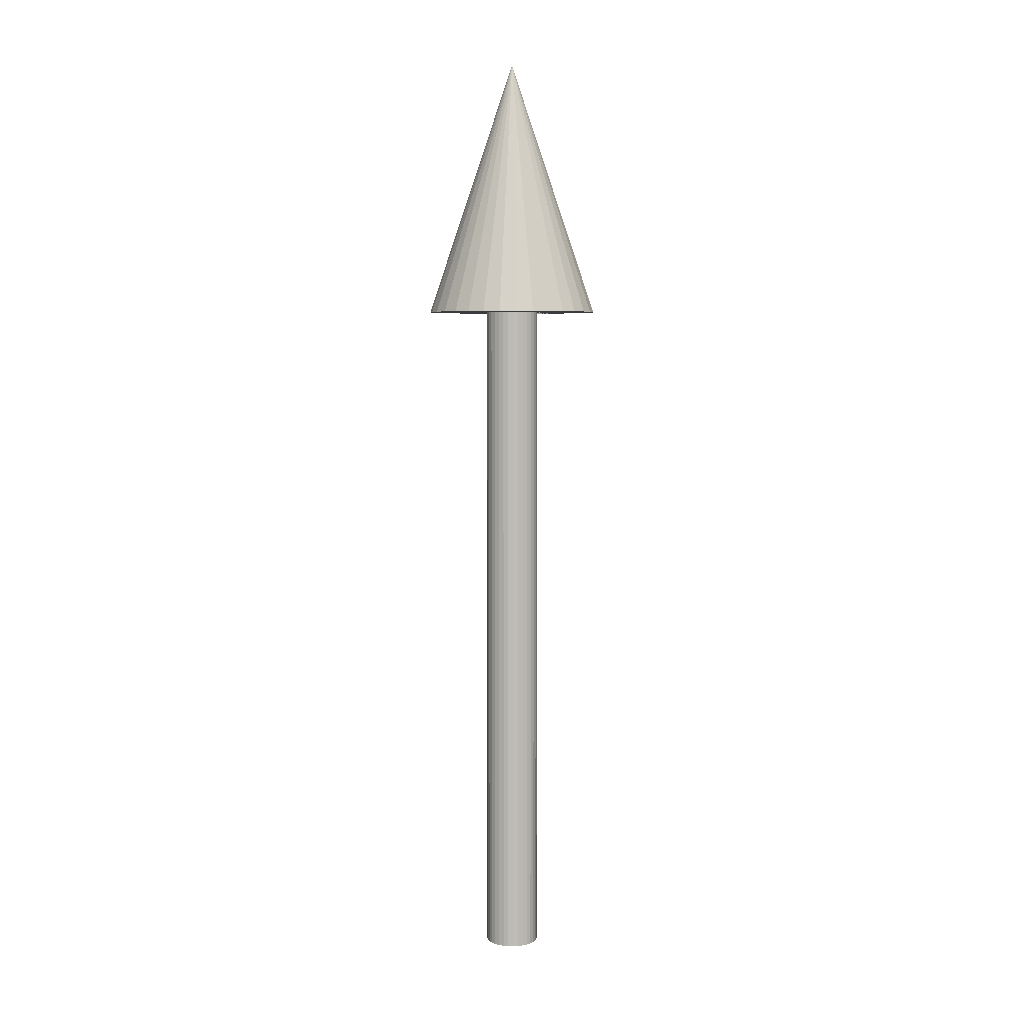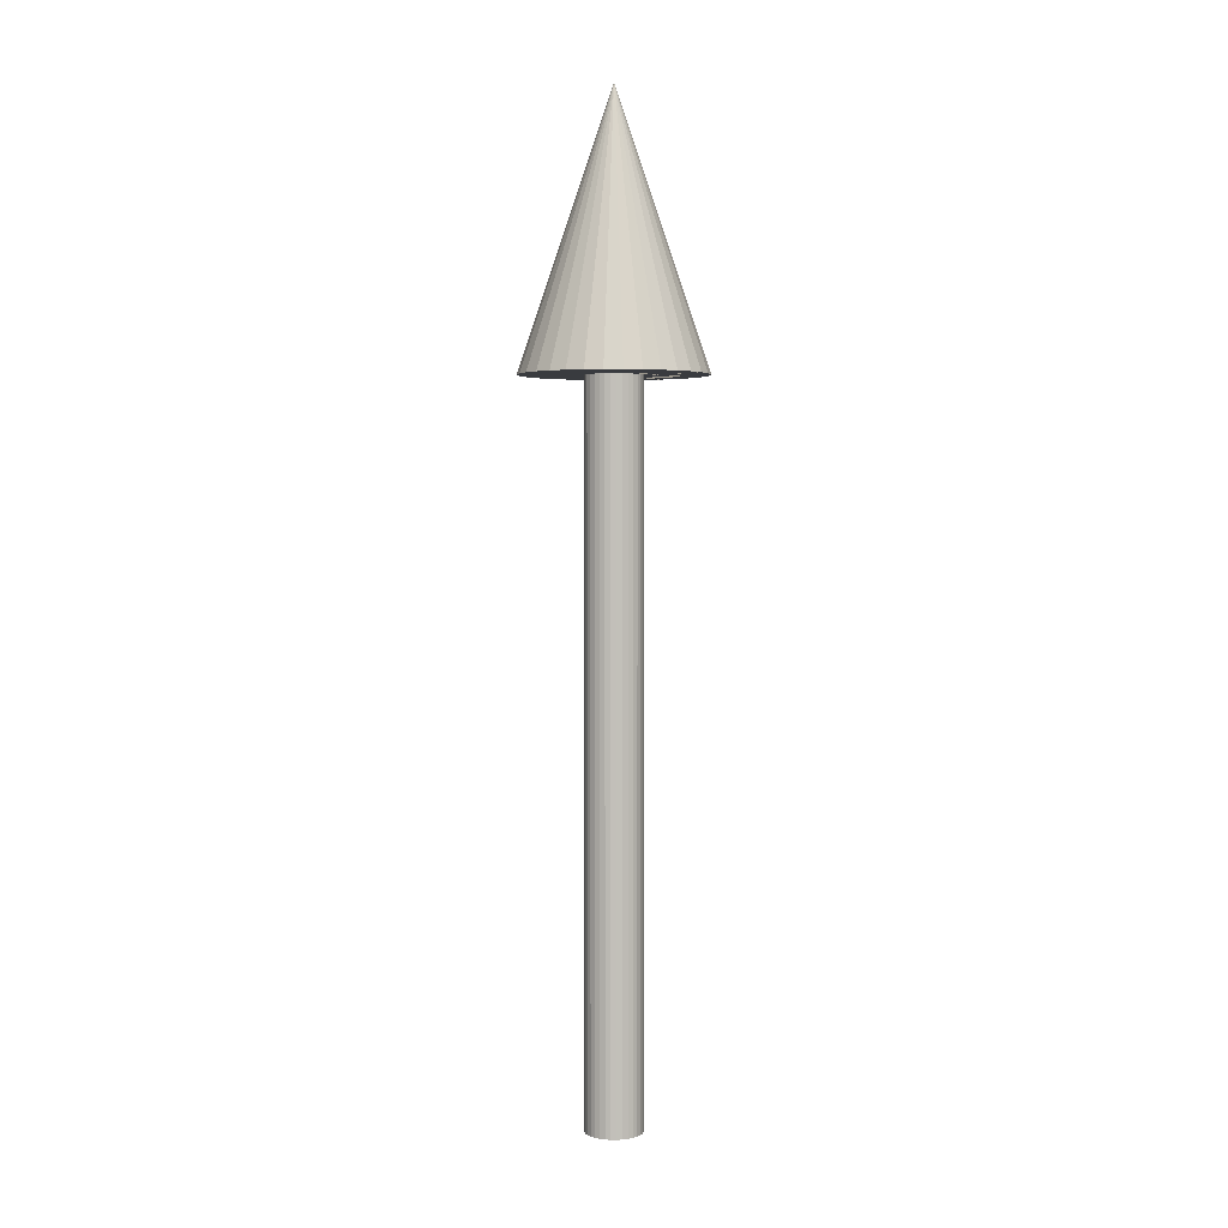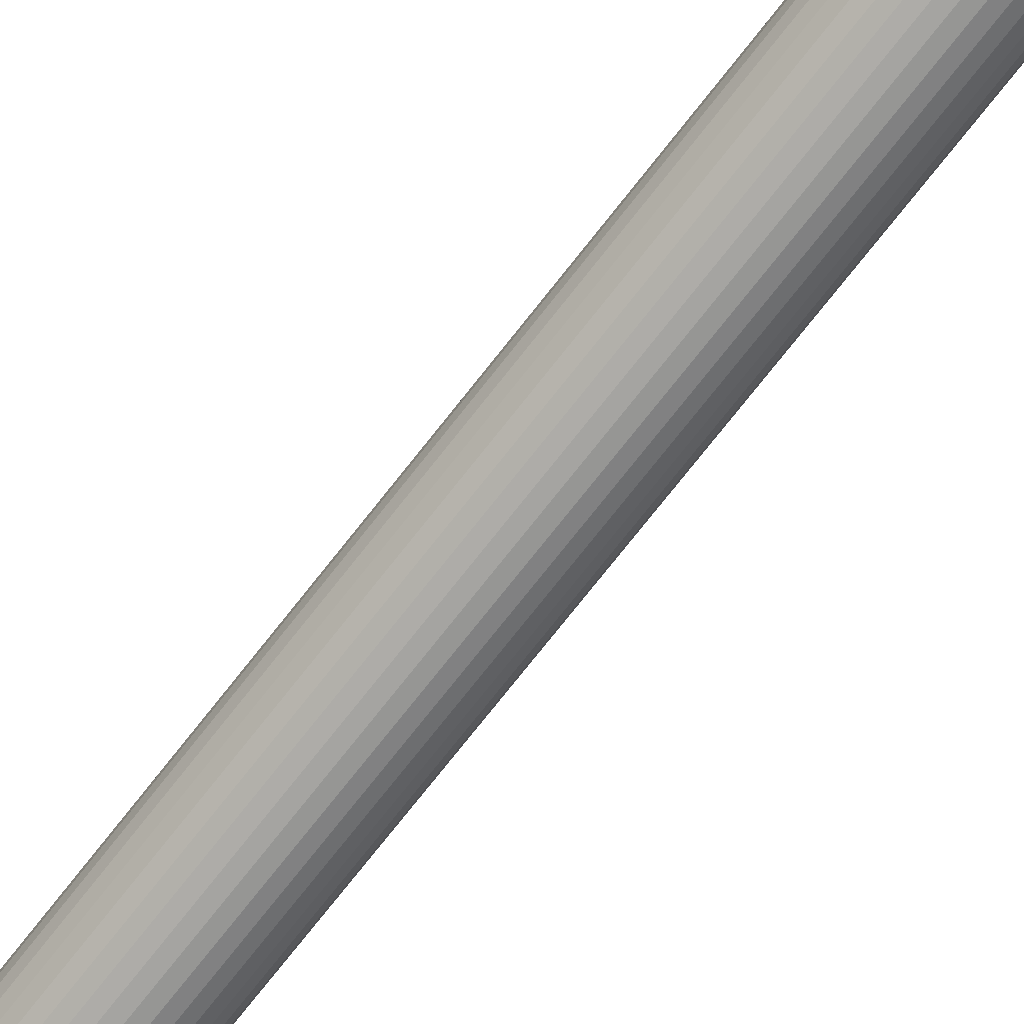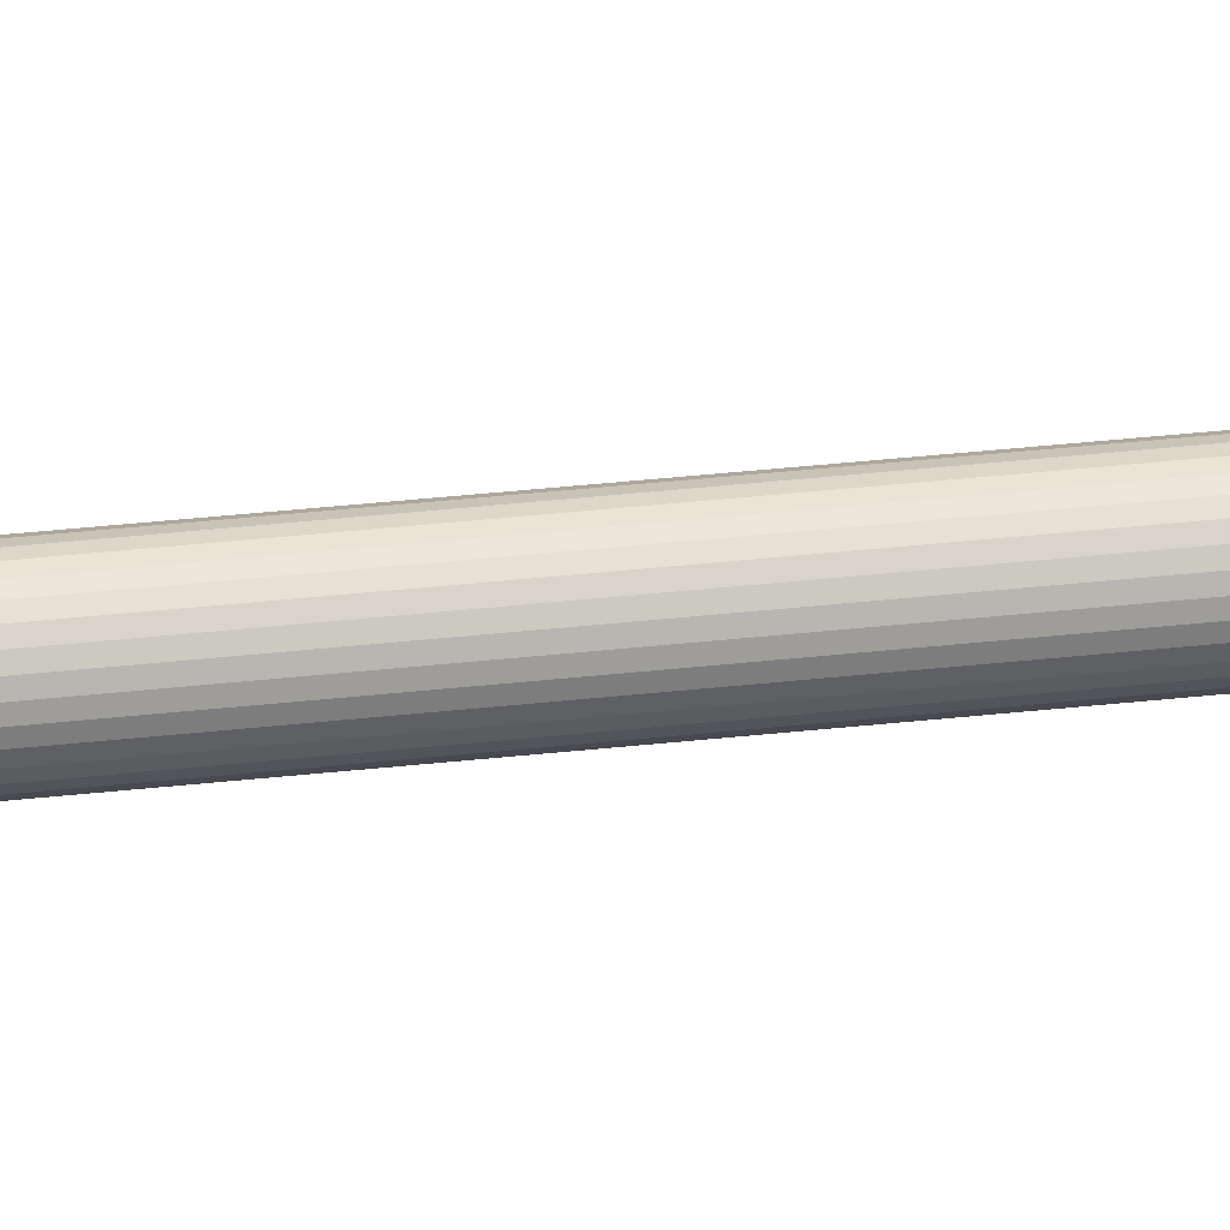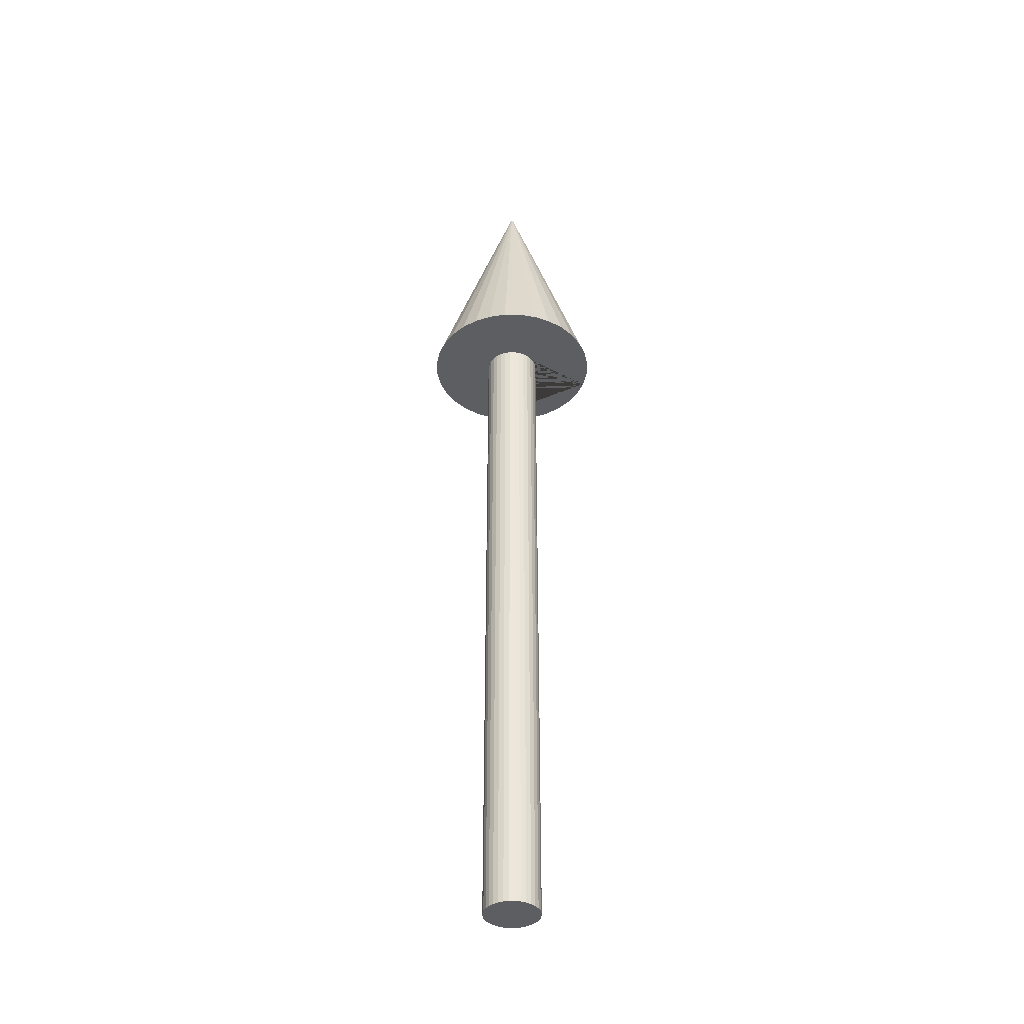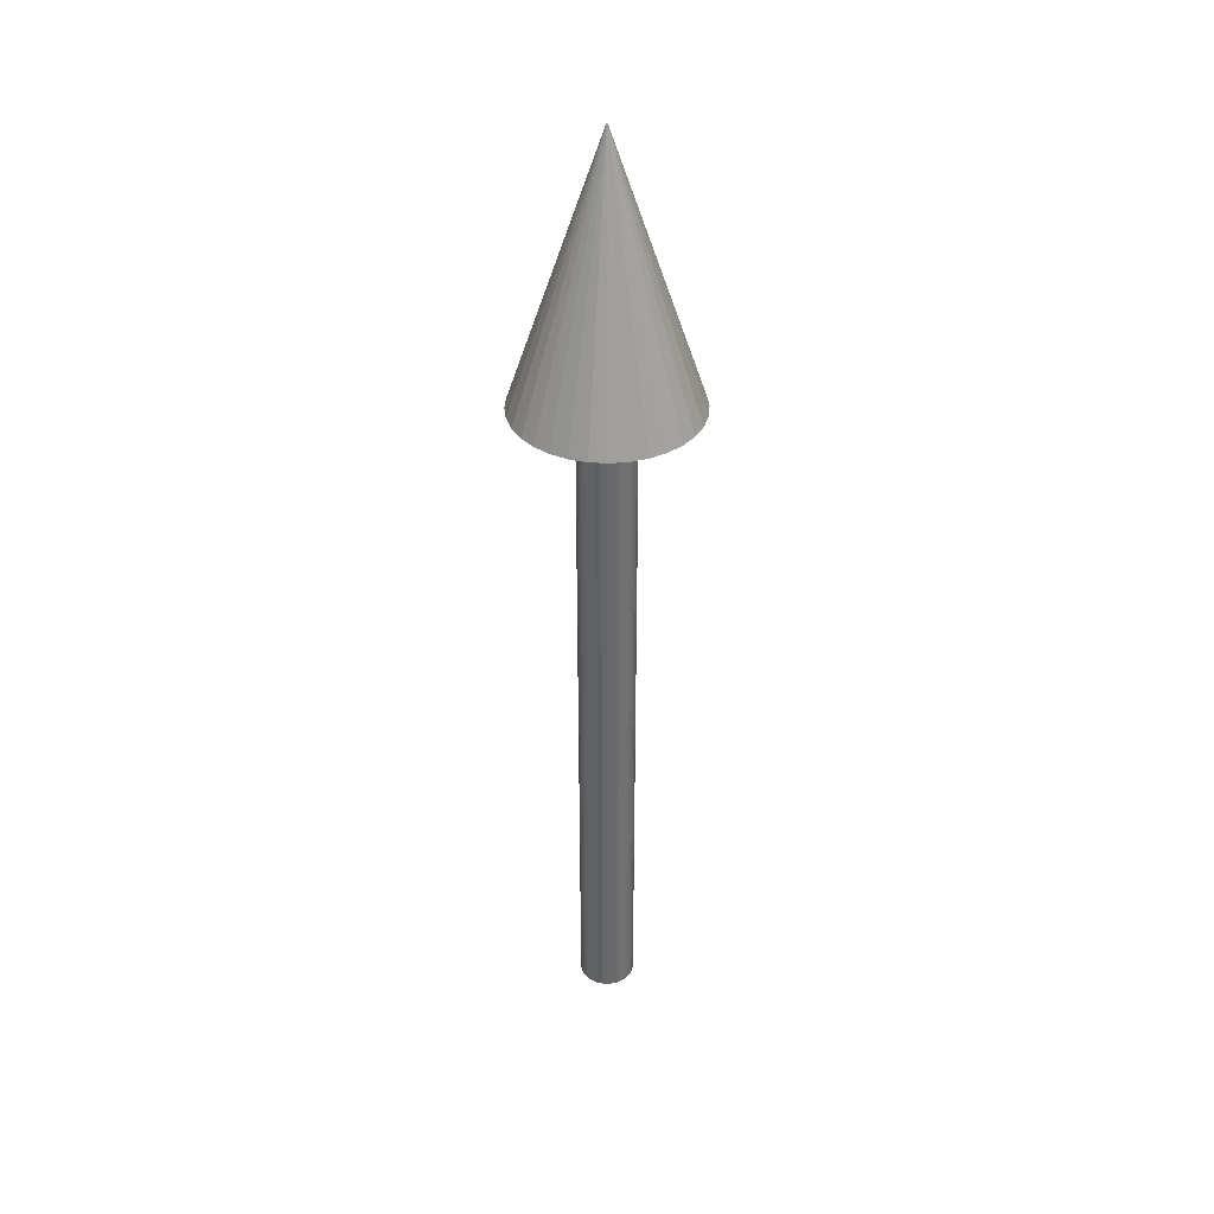
<metadata>
{"format":"obj","ext":"obj","renderer":"f3d","projection":"perspective","resolution":1024,"background":"white","views":[{"elev":5.4,"azim":42.0,"up":"+Y"},{"elev":3.2,"azim":129.7,"up":"+Y"},{"elev":-70.8,"azim":142.4,"up":"+Z"},{"elev":48.3,"azim":83.4,"up":"+Z"},{"elev":-39.3,"azim":84.1,"up":"+Y"},{"elev":37.5,"azim":-102.2,"up":"+Y"}]}
</metadata>
<code>
o Cylinder
v -0 -0 -0.1006
v 0 2.547 -0.3229
v 0.063 2.547 -0.3167
v 0.01963 -0 -0.09871
v 0.1236 2.547 -0.2983
v 0.1794 2.547 -0.2685
v 0.2283 2.547 -0.2283
v 0.03852 -0 -0.09298
v 0.2685 2.547 -0.1794
v 0.05591 -0 -0.08368
v 0.2983 2.547 -0.1236
v 0.3167 2.547 -0.063
v 0.07117 -0 -0.07117
v 0.3229 2.547 -0
v 0.3167 2.547 0.063
v 0.08368 -0 -0.05591
v 0.2983 2.547 0.1236
v 0.2685 2.547 0.1794
v 0.2283 2.547 0.2283
v 0.09298 -0 -0.03852
v 0.1794 2.547 0.2685
v 0.1236 2.547 0.2983
v 0.09871 -0 -0.01963
v 0.063 2.547 0.3167
v 0 2.547 0.3229
v 0.1006 -0 0
v -0.063 2.547 0.3167
v 0.09871 -0 0.01963
v -0.1236 2.547 0.2983
v -0.1794 2.547 0.2685
v -0.2283 2.547 0.2283
v 0.09298 -0 0.03852
v -0.2685 2.547 0.1794
v -0.2983 2.547 0.1236
v 0.08368 -0 0.05591
v -0.3167 2.547 0.063
v 0.07117 -0 0.07117
v -0.3229 2.547 -0
v -0.3167 2.547 -0.063
v 0.05591 -0 0.08368
v -0.2983 2.547 -0.1236
v -0.2685 2.547 -0.1794
v 0.03852 -0 0.09298
v -0.2283 2.547 -0.2283
v -0.1794 2.547 -0.2685
v -0.1236 2.547 -0.2983
v 0.01963 -0 0.09871
v -0.063 2.547 -0.3167
v 0 3.505 -0
v -0 -0 0.1006
v -0.01963 -0 0.09871
v -0.03852 -0 0.09298
v -0.05591 -0 0.08368
v -0.07117 -0 0.07117
v -0.08368 -0 0.05591
v -0.09298 -0 0.03852
v -0.09871 -0 0.01963
v -0.1006 -0 0
v -0.09871 -0 -0.01963
v -0.09298 -0 -0.03852
v -0.08368 -0 -0.05591
v -0.07117 -0 -0.07117
v -0.05591 -0 -0.08368
v -0.03852 -0 -0.09298
v -0.01963 -0 -0.09871
v -0 2.547 -0.1006
v 0.01963 2.547 -0.09871
v 0.03852 2.547 -0.09298
v 0.05591 2.547 -0.08368
v 0.07117 2.547 -0.07117
v 0.08368 2.547 -0.05591
v 0.09298 2.547 -0.03852
v 0.09871 2.547 -0.01963
v 0.1006 2.547 0
v 0.09871 2.547 0.01963
v 0.09298 2.547 0.03852
v 0.08368 2.547 0.05591
v 0.07117 2.547 0.07117
v 0.05591 2.547 0.08368
v 0.03852 2.547 0.09298
v 0.01963 2.547 0.09871
v -0 2.547 0.1006
v -0.01963 2.547 0.09871
v -0.03852 2.547 0.09298
v -0.05591 2.547 0.08368
v -0.07117 2.547 0.07117
v -0.08368 2.547 0.05591
v -0.09298 2.547 0.03852
v -0.09871 2.547 0.01963
v -0.1006 2.547 0
v -0.09871 2.547 -0.01963
v -0.09298 2.547 -0.03852
v -0.08368 2.547 -0.05591
v -0.07117 2.547 -0.07117
v -0.05591 2.547 -0.08368
v -0.03852 2.547 -0.09298
v -0.01963 2.547 -0.09871
f 4 1 66 67
f 8 4 67 68
f 10 8 68 69
f 13 10 69 70
f 71 16 13 70
f 72 20 16 71
f 73 23 20 72
f 74 26 23 73
f 75 28 26 74
f 76 32 28 75
f 77 35 32 76
f 78 37 35 77
f 79 40 37 78
f 80 43 40 79
f 81 47 43 80
f 82 50 47 81
f 83 51 50 82
f 84 52 51 83
f 85 53 52 84
f 86 54 53 85
f 55 54 86 87
f 56 55 87 88
f 57 56 88 89
f 58 57 89 90
f 59 58 90 91
f 60 59 91 92
f 61 60 92 93
f 62 61 93 94
f 63 62 94 95
f 64 63 95 96
f 65 64 96 97
f 1 65 97 66
f 65 1 4 8 10 13 16 20 23 26 28 32 35 37 40 43 47 50 51 52 53 54 55 56 57 58 59 60 61 62 63 64
f 2 49 3
f 3 49 5
f 5 49 6
f 6 49 7
f 7 49 9
f 9 49 11
f 11 49 12
f 12 49 14
f 49 15 14
f 49 17 15
f 49 18 17
f 49 19 18
f 49 21 19
f 49 22 21
f 49 24 22
f 49 25 24
f 27 25 49
f 29 27 49
f 30 29 49
f 31 30 49
f 33 31 49
f 34 33 49
f 36 34 49
f 38 36 49
f 39 38 49
f 41 39 49
f 42 41 49
f 44 42 49
f 45 44 49
f 46 45 49
f 48 2 3 5 6 7 9 11 12 14 15 17 18 19 21 22 24 25 27 29 30 31 33 34 36 89 88 87 86 85 84 83 82 81 80 79 78 77 76 75 74 73 72 71 70 69 68 67 66 97
f 89 36 38 39 41 42 44 45 46 48 97 96 95 94 93 92 91 90
f 48 46 49
f 48 49 2

</code>
